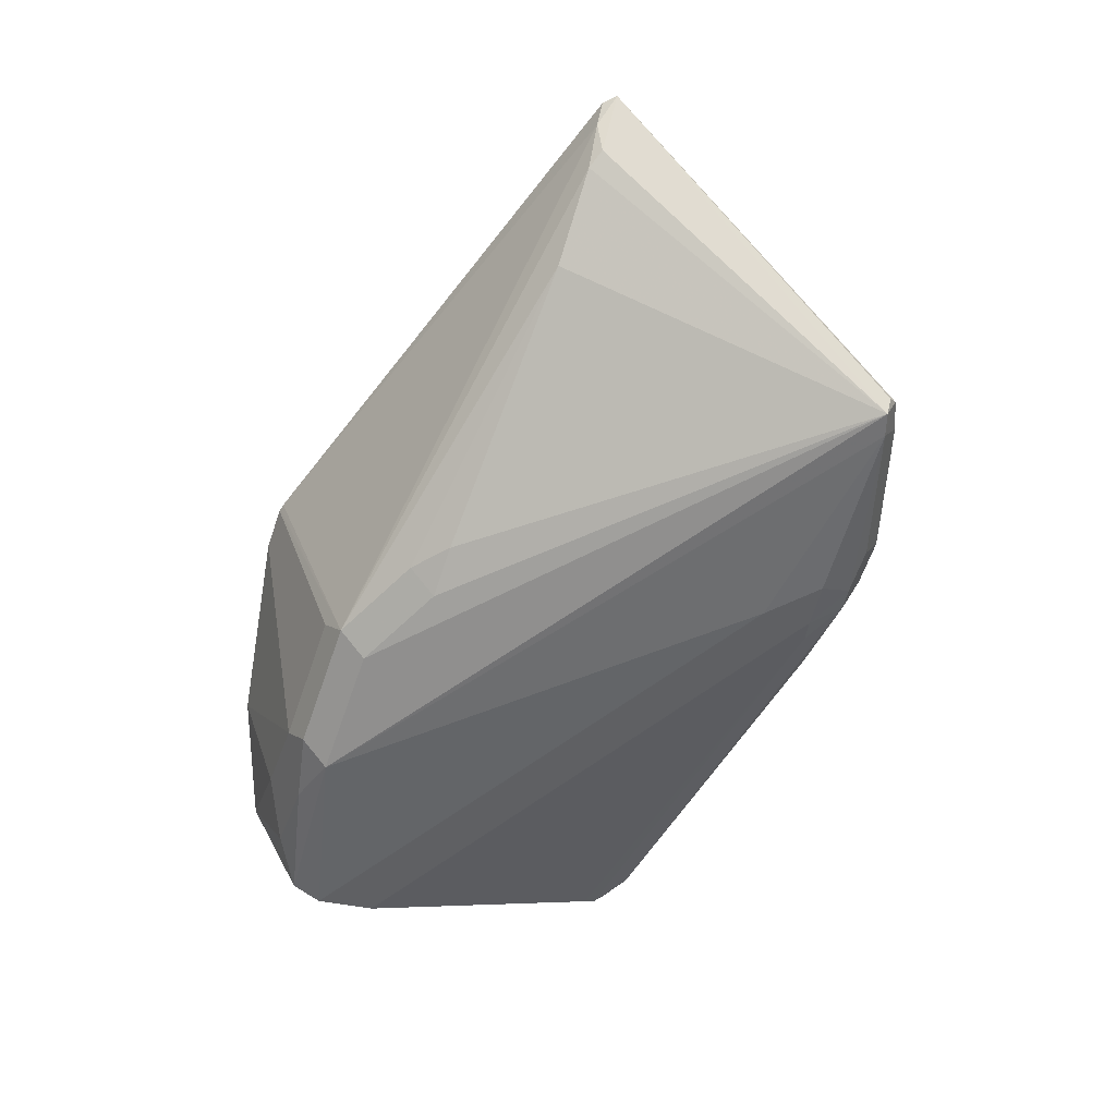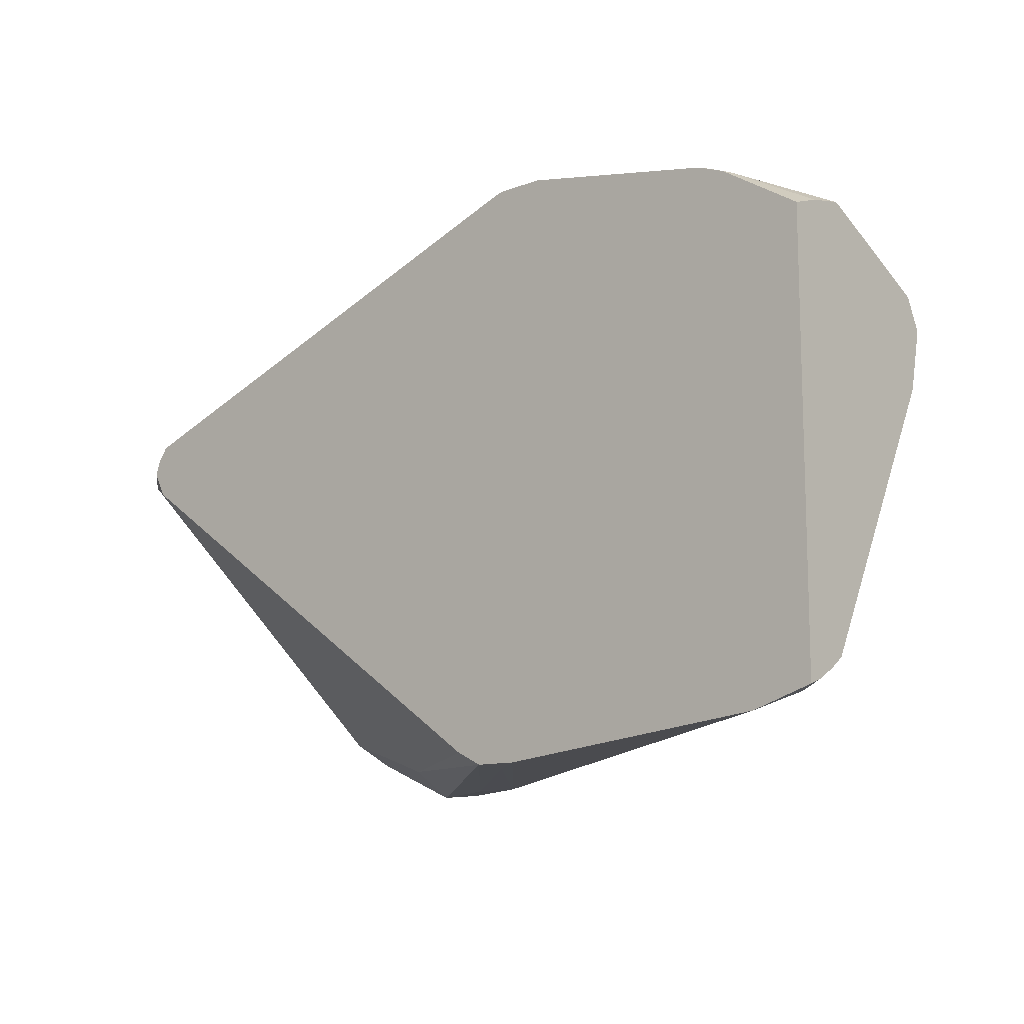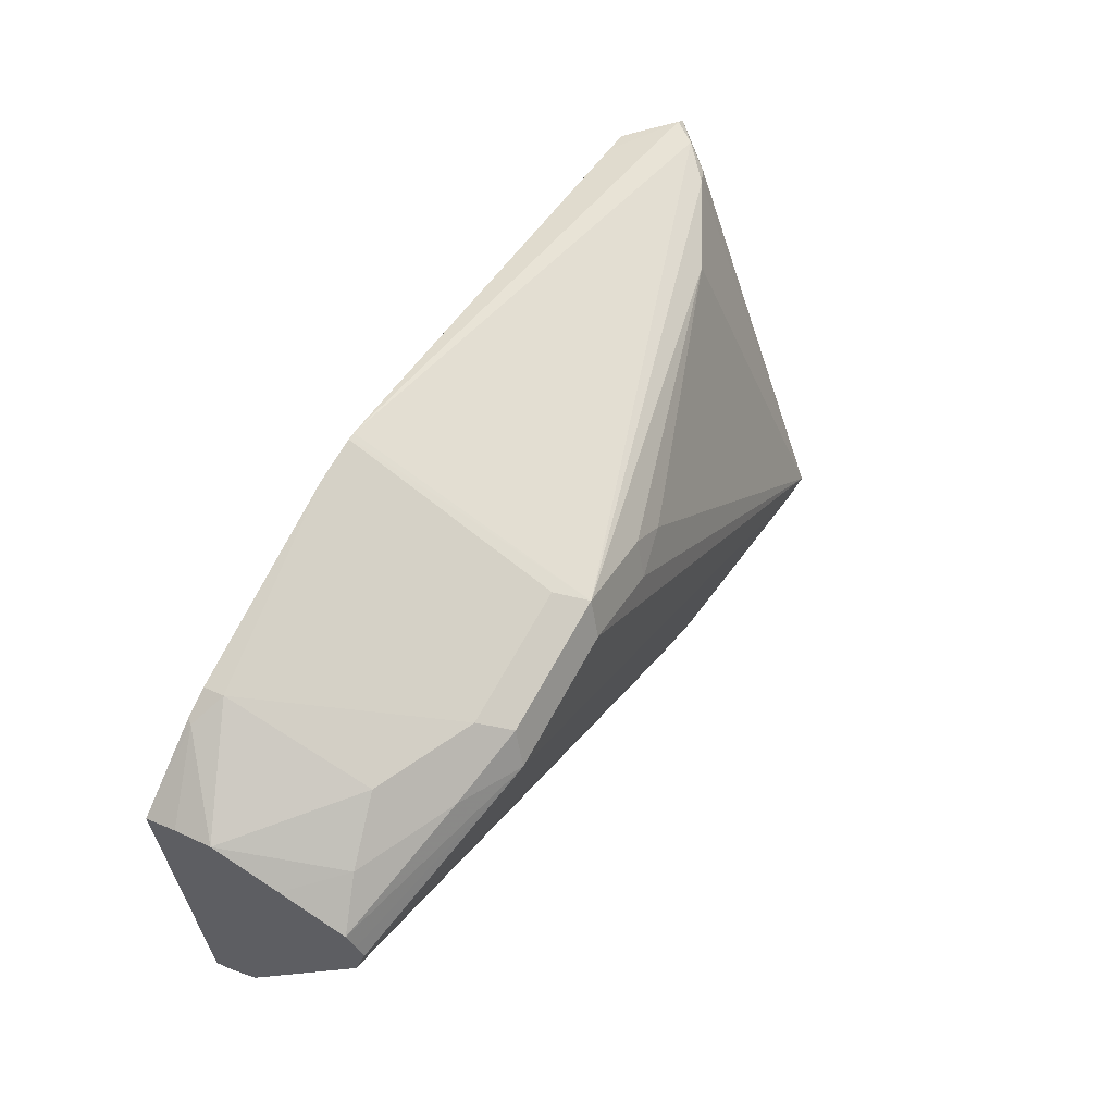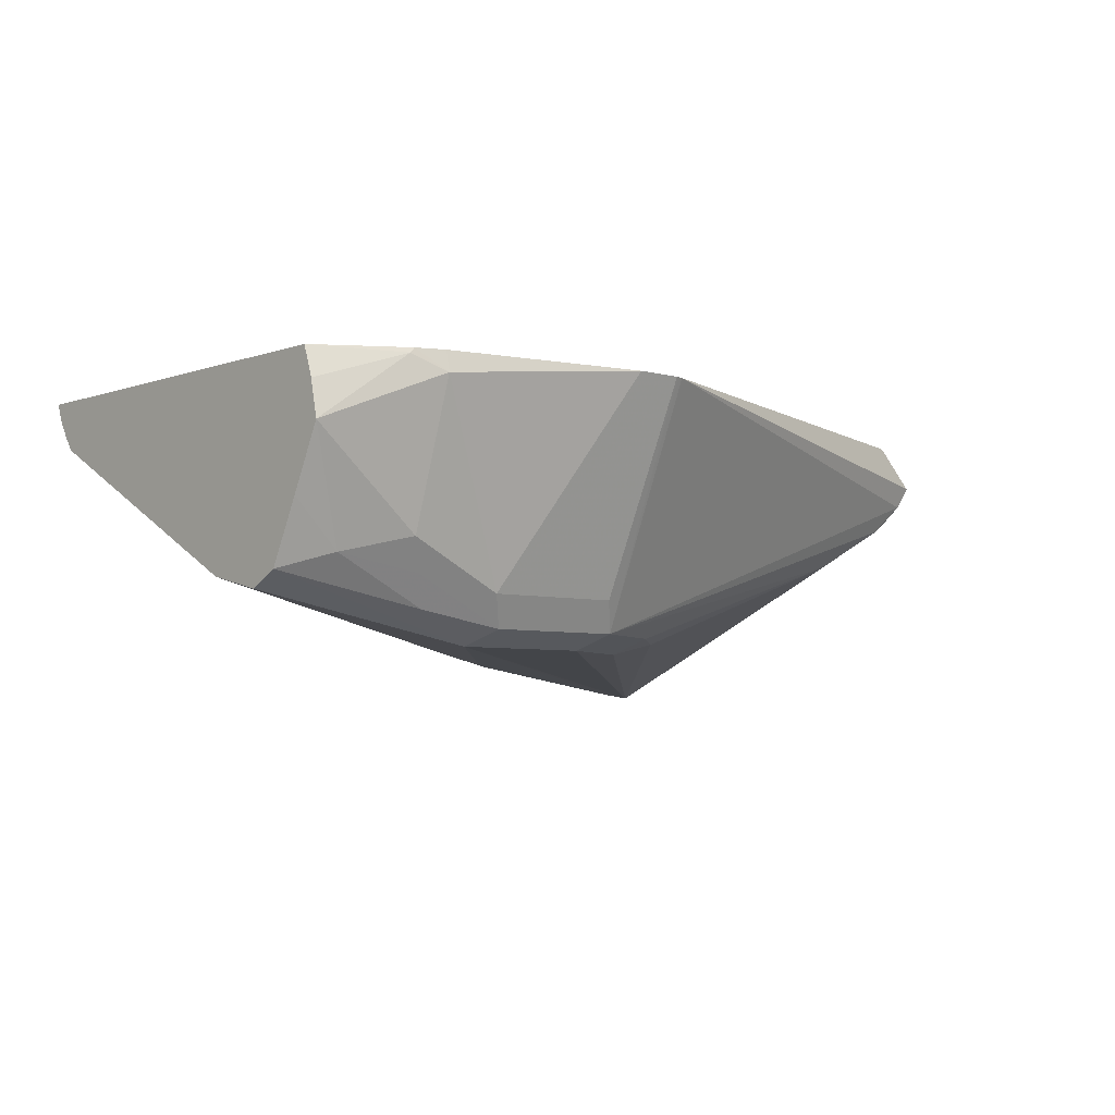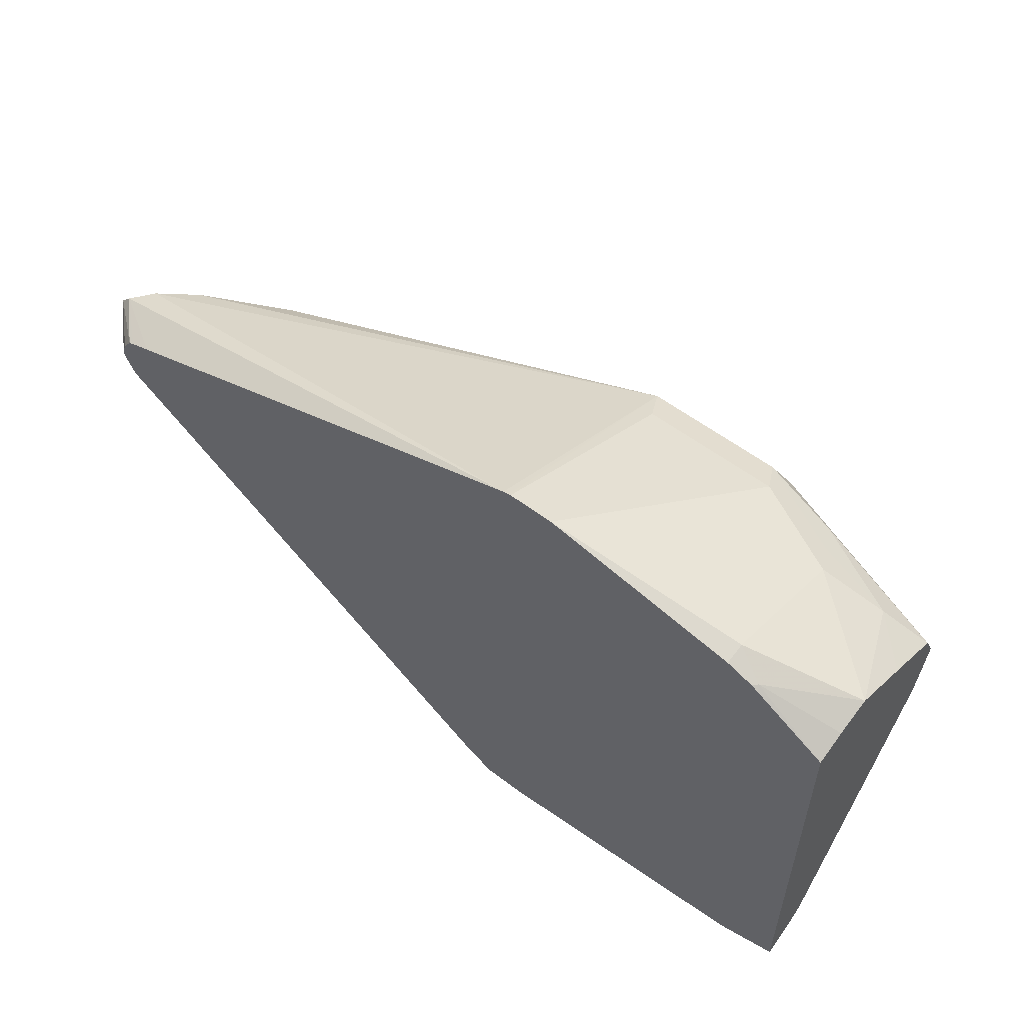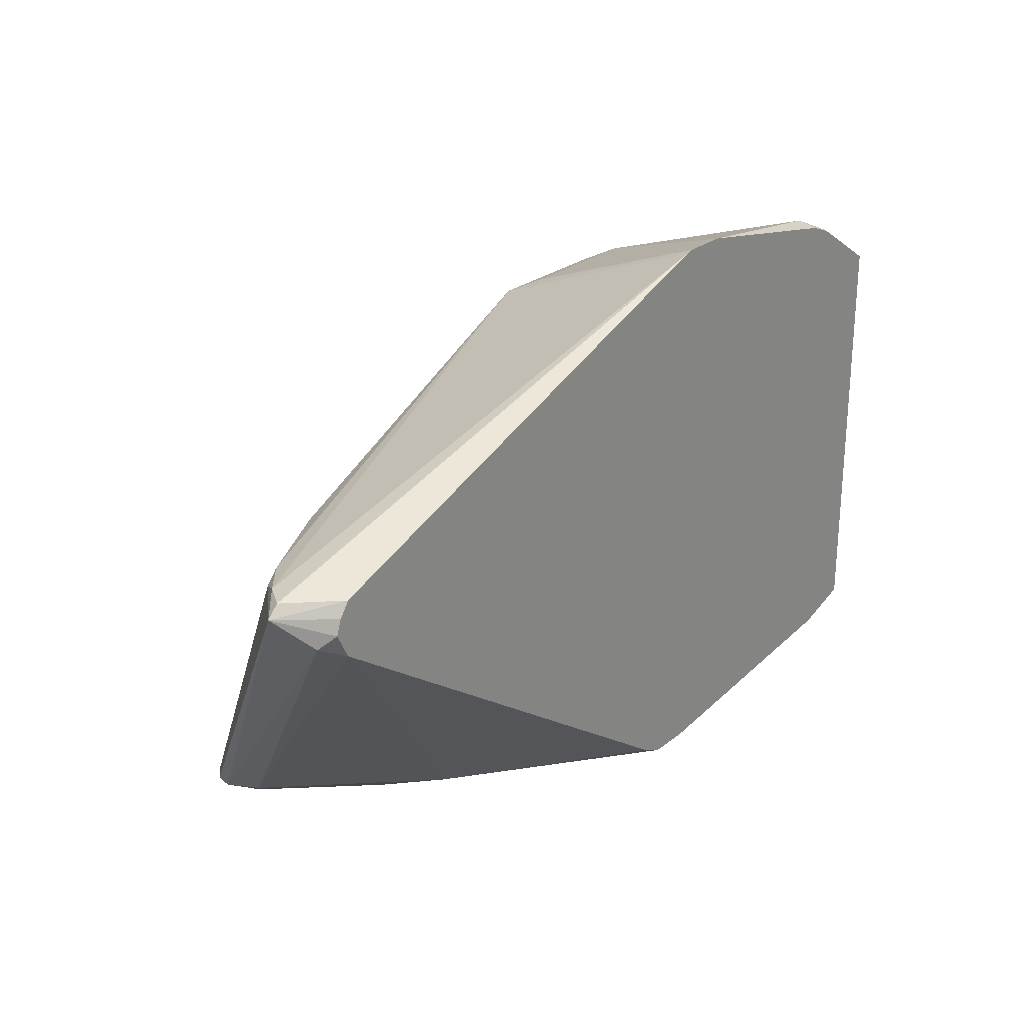
<metadata>
{"format":"obj","ext":"obj","renderer":"f3d","projection":"perspective","resolution":1024,"background":"white","views":[{"elev":-64.4,"azim":-109.3,"up":"+Z"},{"elev":-12.0,"azim":41.2,"up":"+Y"},{"elev":63.7,"azim":118.1,"up":"+Y"},{"elev":-5.0,"azim":138.3,"up":"+Z"},{"elev":55.7,"azim":38.7,"up":"+Y"},{"elev":25.5,"azim":-51.5,"up":"+Y"}]}
</metadata>
<code>
v -0.1759 -0.1759 -0.4104
v -0.1661 -0.1661 -0.3811
v -0.1857 -0.1661 -0.4006
v -0.2443 -0.1466 -0.4202
v -0.2345 -0.1563 -0.4299
v -0.2345 -0.1498 -0.443
v -0.1759 -0.1694 -0.4234
v -0.1563 -0.1759 -0.4104
v -0.1368 -0.1759 -0.3909
v -0.07681 -0.1717 -0.3237
v -0.2857 -0.02814 -0.3237
v -0.08798 -0.1661 -0.3237
v -0.2964 -0.02281 -0.329
v -0.2475 -0.1498 -0.4365
v -0.2443 -0.1466 -0.4446
v -7.6e-06 0.01953 -0.4299
v -0.1368 -0.1368 -0.4299
v -0.1563 -0.1563 -0.4299
v -0.1563 -0.1694 -0.4234
v -0.1466 -0.171 -0.4202
v -0.1172 -0.1759 -0.3909
v -0.07493 -0.1726 -0.3355
v -0.05867 -0.1718 -0.3237
v -0.291 -0.01748 -0.3237
v -0.3078 -0.009792 -0.342
v -0.2491 -0.1466 -0.4397
v -0.2882 -0.009792 -0.3616
v -0.2801 -0.006532 -0.3648
v -0.241 -0.006532 -0.3843
v -0.1197 -1.055e-05 -0.4251
v -0.09772 -1.055e-05 -0.4299
v -0.05867 0.01953 -0.4299
v -0.00653 0.03257 -0.4234
v 0.02604 0.02605 -0.4169
v 0.08413 0.01301 -0.4039
v 0.08413 0.005951 -0.4074
v 0.08413 -1.055e-05 -0.4104
v -0.1368 -0.1588 -0.4251
v -0.127 -0.1612 -0.4202
v 0.0684 -0.1515 -0.342
v -0.1075 -0.171 -0.4006
v 0.05861 -0.1596 -0.3237
v -0.2888 -0.01111 -0.3237
v -0.2846 -0.005193 -0.3237
v -0.3029 -0.004901 -0.342
v -0.2956 -0.004901 -0.3518
v -0.06515 0.03257 -0.4234
v -0.1042 0.01301 -0.4234
v -7.6e-06 0.03907 -0.4104
v 0.03256 0.03257 -0.4039
v 0.06514 0.02605 -0.3974
v 0.08413 0.02615 -0.378
v 0.08413 -0.02551 -0.4046
v 0.08413 -0.1346 -0.3473
v 0.08413 -0.14 -0.3444
v 0.08413 -0.1445 -0.3382
v 0.08413 -0.1492 -0.3303
v 0.08413 -0.1517 -0.3237
v -0.2822 -0.004317 -0.3237
v -0.2727 -0.0008622 -0.3237
v -0.06764 0.07192 -0.3237
v -0.06515 0.07165 -0.3257
v -0.06411 0.0727 -0.3237
v -0.05867 0.03907 -0.4104
v -0.04459 0.0727 -0.3237
v 0.03909 0.05861 -0.3322
v 0.03909 0.03907 -0.3909
v 0.08413 0.03907 -0.3518
v 0.08413 0.03121 -0.3237
v 0.03909 0.05671 -0.3237
v 0.05037 0.05233 -0.3237
v 0.05209 0.05211 -0.3257
v 0.08413 0.03569 -0.3365
v 0.05336 0.0505 -0.3237
f 33 50 51
f 35 52 68
f 33 51 34
f 33 47 64
f 33 64 49
f 34 51 35
f 35 68 73
f 35 54 53
f 35 69 58
f 35 58 57
f 35 57 56
f 35 56 55
f 35 55 54
f 33 67 50
f 35 73 69
f 33 49 67
f 21 42 23
f 31 48 47
f 35 53 37
f 21 41 42
f 21 23 22
f 24 43 25
f 25 43 44
f 25 44 45
f 31 47 32
f 25 45 46
f 27 46 28
f 28 46 47
f 28 47 29
f 29 48 30
f 29 47 48
f 30 48 31
f 25 46 27
f 35 37 36
f 69 73 72
f 37 53 38
f 49 66 67
f 50 67 51
f 51 68 52
f 51 67 68
f 61 63 62
f 65 70 66
f 49 65 66
f 66 70 71
f 66 72 68
f 66 68 67
f 68 72 73
f 69 72 74
f 71 74 72
f 20 41 21
f 66 71 72
f 49 63 65
f 49 64 63
f 47 63 64
f 39 53 54
f 39 54 55
f 39 55 40
f 40 55 56
f 40 56 57
f 40 57 58
f 40 58 42
f 40 42 41
f 44 59 45
f 45 59 60
f 45 60 61
f 45 61 46
f 46 61 47
f 47 61 62
f 47 62 63
f 35 51 52
f 20 40 41
f 38 53 39
f 20 38 39
f 6 14 15
f 6 15 16
f 6 16 17
f 6 17 18
f 6 18 19
f 6 19 7
f 5 14 6
f 8 20 21
f 9 22 10
f 10 22 23
f 10 23 42
f 10 42 58
f 10 58 69
f 20 39 40
f 9 21 22
f 4 14 5
f 4 13 14
f 4 11 13
f 1 2 3
f 1 3 4
f 1 4 5
f 1 5 6
f 1 6 7
f 1 7 19
f 1 19 20
f 1 20 8
f 1 8 21
f 1 21 9
f 1 9 10
f 1 10 2
f 2 4 3
f 2 10 12
f 2 12 11
f 10 69 74
f 10 74 71
f 2 11 4
f 10 70 65
f 15 30 31
f 15 31 32
f 15 32 16
f 16 32 47
f 16 47 33
f 16 33 34
f 15 29 30
f 16 34 35
f 16 37 17
f 17 38 18
f 17 37 38
f 18 38 19
f 19 38 20
f 10 71 70
f 16 36 37
f 15 28 29
f 16 35 36
f 15 25 27
f 10 65 63
f 15 27 28
f 10 63 61
f 10 61 60
f 10 60 59
f 10 44 43
f 10 43 24
f 10 24 11
f 10 59 44
f 11 24 13
f 13 24 25
f 13 25 14
f 15 26 25
f 14 26 15
f 10 11 12
f 14 25 26

</code>
